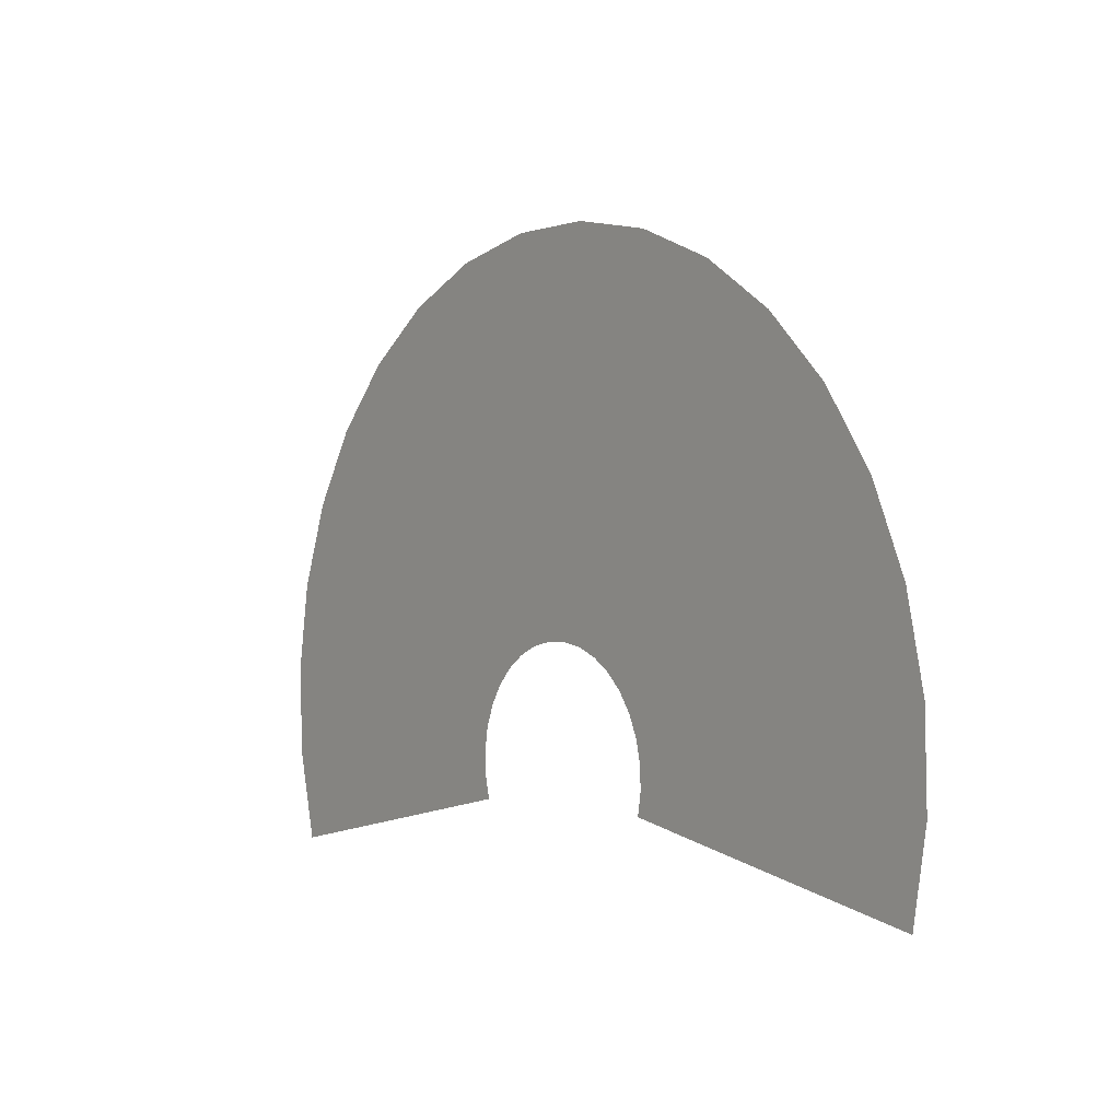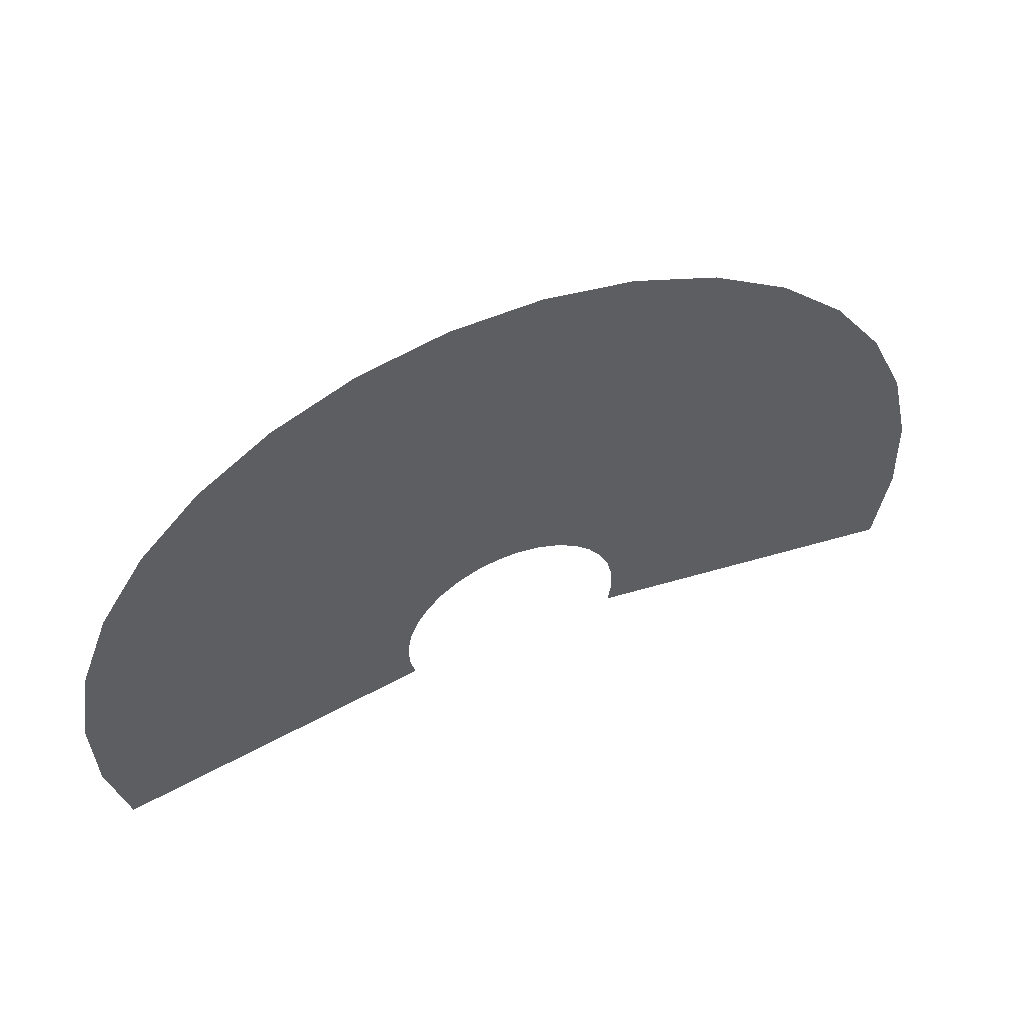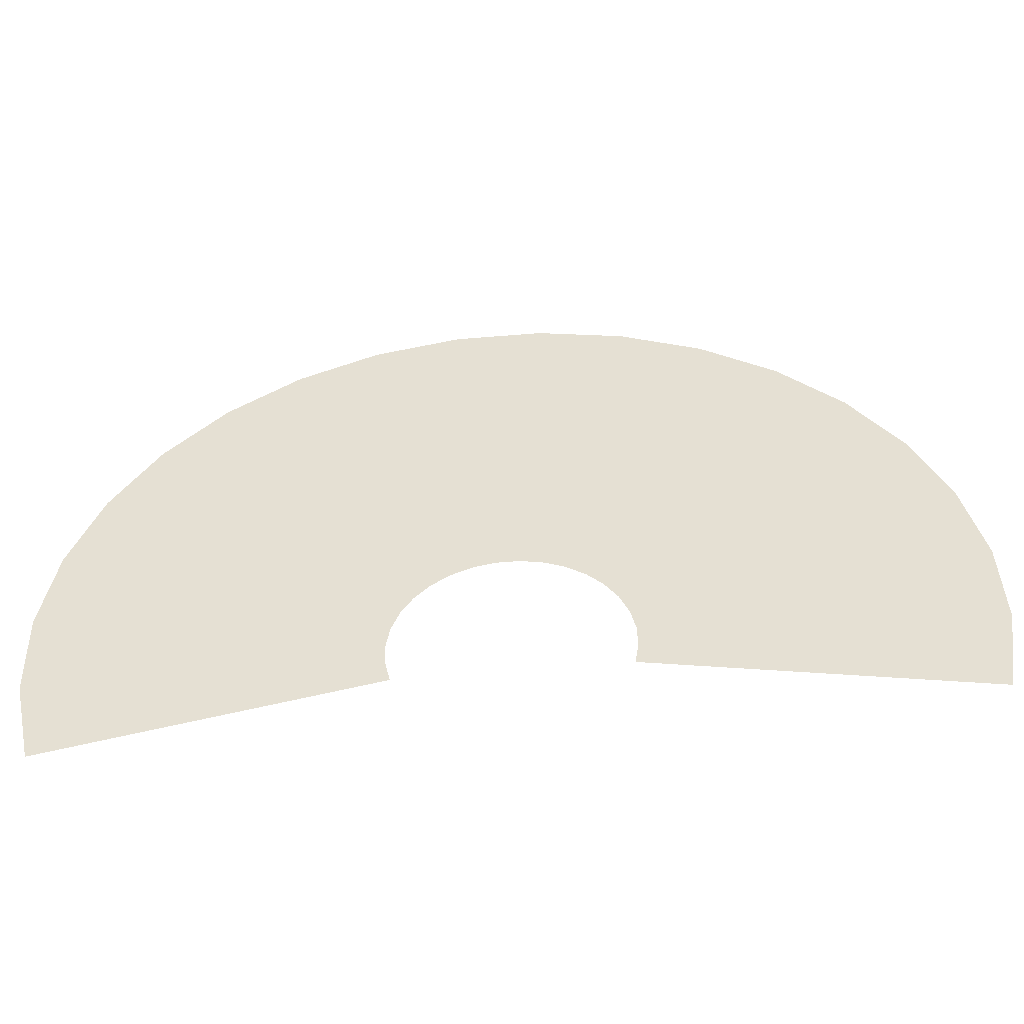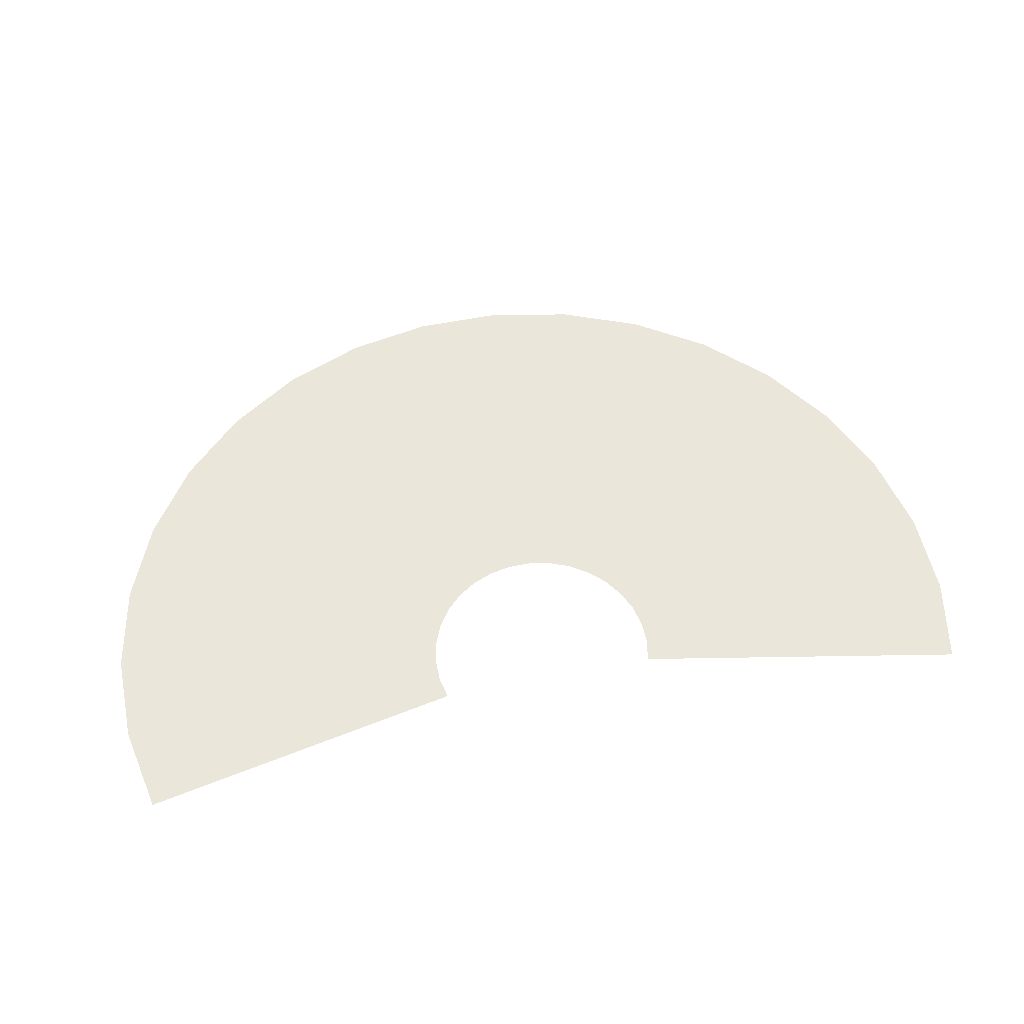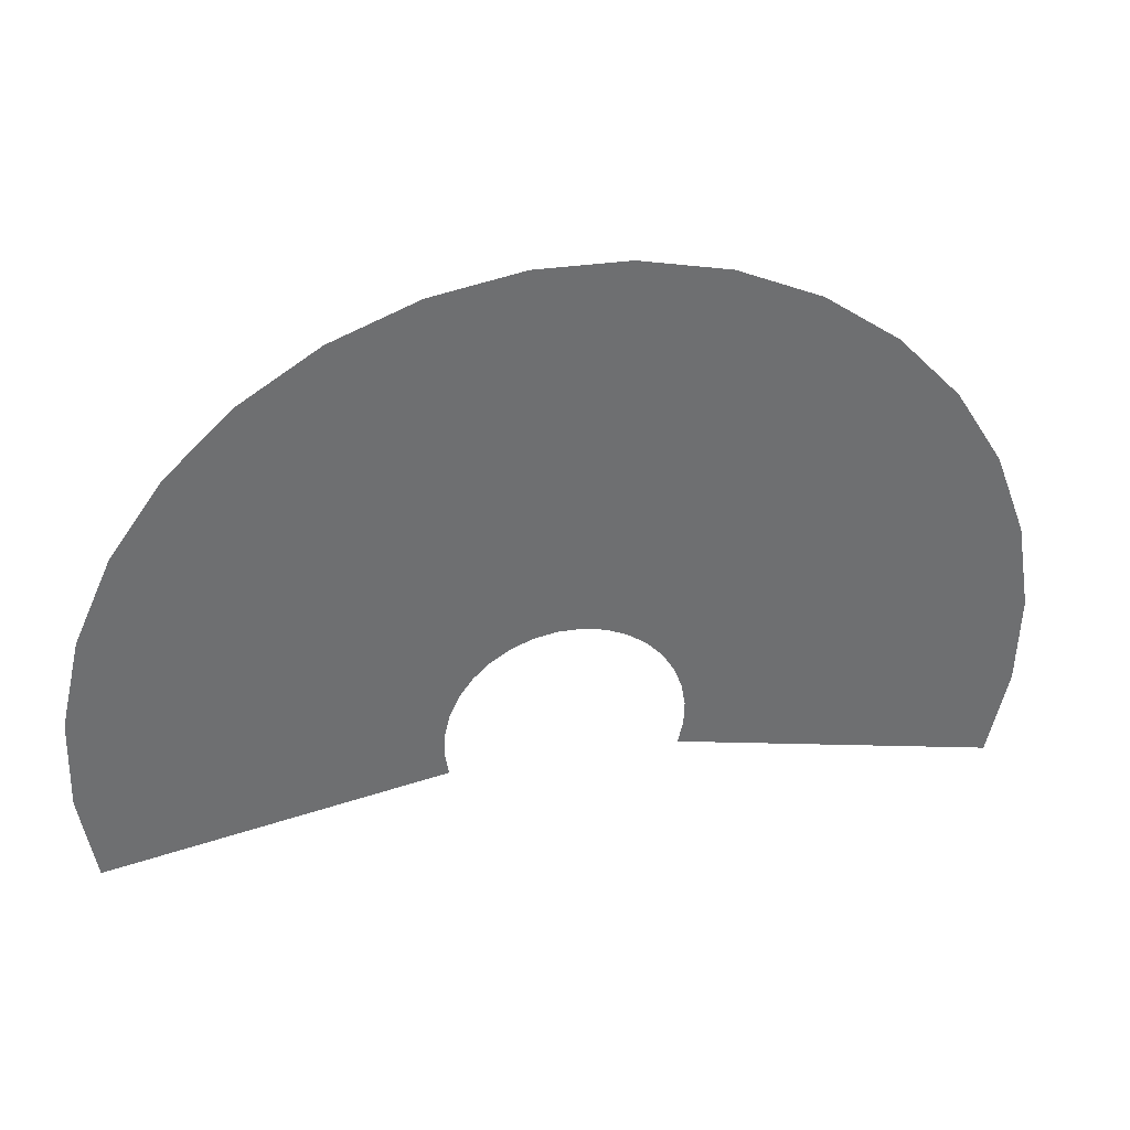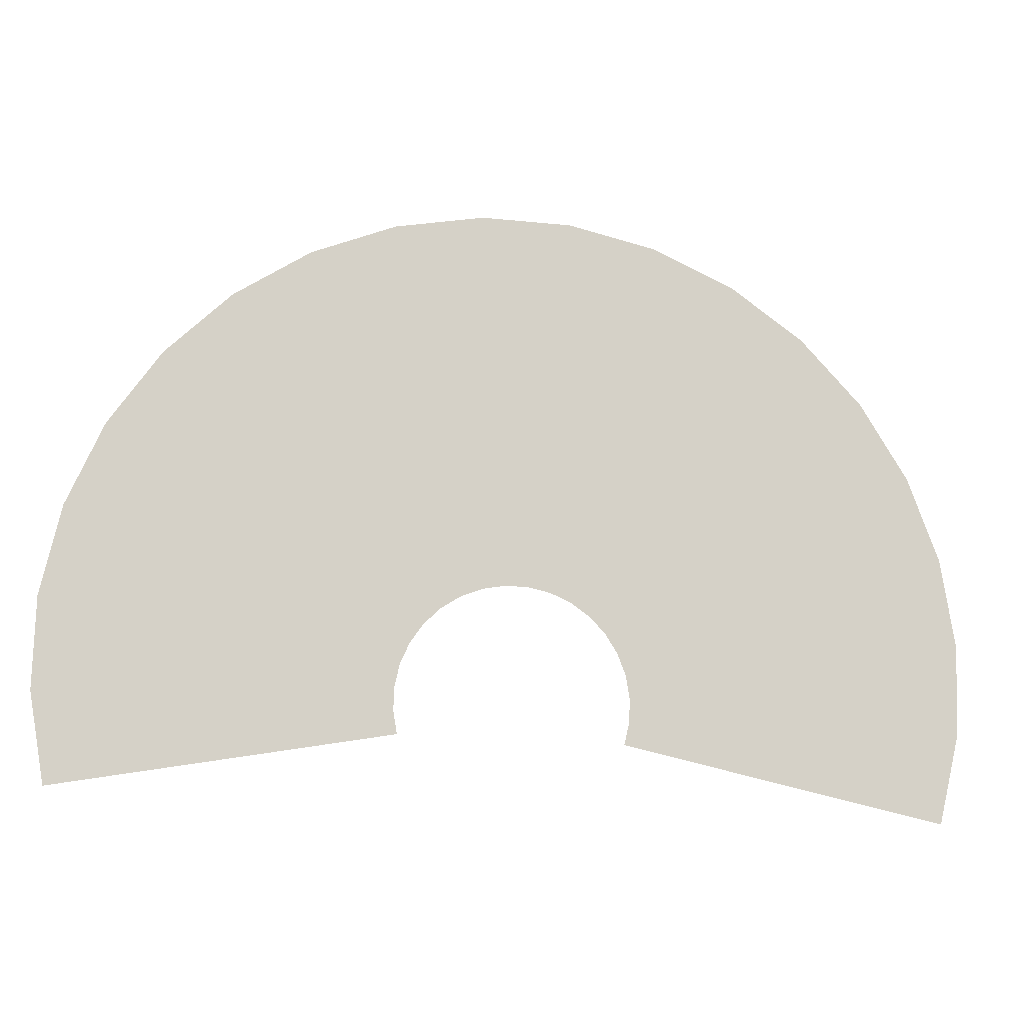
<metadata>
{"format":"obj","ext":"obj","renderer":"f3d","projection":"perspective","resolution":1024,"background":"white","views":[{"elev":1.6,"azim":-127.0,"up":"+Z"},{"elev":54.2,"azim":157.0,"up":"+Z"},{"elev":-50.0,"azim":-176.0,"up":"+Z"},{"elev":54.7,"azim":169.9,"up":"+Y"},{"elev":35.7,"azim":-14.1,"up":"+Z"},{"elev":-10.9,"azim":-10.1,"up":"+Z"}]}
</metadata>
<code>
g fx_hana_slash_smooth_0001
v -0.3949 4.579e-08 -0.147
v -0.3822 9.305e-08 -0.224
v -1.508 2.329e-07 -0.4042
v -1.558 4.553e-08 -0.1021
v -0.3924 -1.942e-09 -0.06898
v -1.548 -1.436e-07 0.2038
v -0.3747 -4.83e-08 0.007039
v -1.479 -3.272e-07 0.502
v -0.3424 -9.152e-08 0.07814
v -1.352 -4.982e-07 0.7808
v -0.297 -1.299e-07 0.1416
v -1.174 -6.5e-07 1.03
v -0.24 -1.62e-07 0.195
v -0.9507 -7.769e-07 1.239
v -0.1737 -1.866e-07 0.2362
v -0.6907 -8.74e-07 1.401
v -0.1006 -2.028e-07 0.2637
v -0.4042 -9.374e-07 1.508
v -0.02362 -2.098e-07 0.2764
v -0.1021 -9.648e-07 1.558
v 0.0544 -2.075e-07 0.2738
v 0.2038 -9.552e-07 1.548
v 0.1304 -1.959e-07 0.2561
v 0.502 -9.088e-07 1.479
v 0.2015 -1.755e-07 0.2239
v 0.7808 -8.275e-07 1.352
v 0.265 -1.471e-07 0.1784
v 1.03 -7.144e-07 1.174
v 0.3183 -1.117e-07 0.1215
v 1.239 -5.739e-07 0.9507
v 0.3596 -7.07e-08 0.05516
v 1.401 -4.113e-07 0.6907
v 0.3871 -2.571e-08 -0.0179
v 1.508 -2.329e-07 0.4042
v 0.3998 2.155e-08 -0.09492
v 1.558 -4.553e-08 0.1021
v 0.3972 6.928e-08 -0.1729
v 1.548 1.436e-07 -0.2038
v 0.3795 1.156e-07 -0.249
v 1.479 3.272e-07 -0.502
g fx_hana_slash_smooth_0001_0
f 3 2 1
f 4 3 1
f 4 1 5
f 6 4 5
f 6 5 7
f 8 6 7
f 8 7 9
f 10 8 9
f 10 9 11
f 12 10 11
f 12 11 13
f 14 12 13
f 14 13 15
f 16 14 15
f 16 15 17
f 18 16 17
f 18 17 19
f 20 18 19
f 20 19 21
f 22 20 21
f 22 21 23
f 24 22 23
f 24 23 25
f 26 24 25
f 26 25 27
f 28 26 27
f 28 27 29
f 30 28 29
f 30 29 31
f 32 30 31
f 32 31 33
f 34 32 33
f 34 33 35
f 36 34 35
f 36 35 37
f 38 36 37
f 38 37 39
f 40 38 39

</code>
